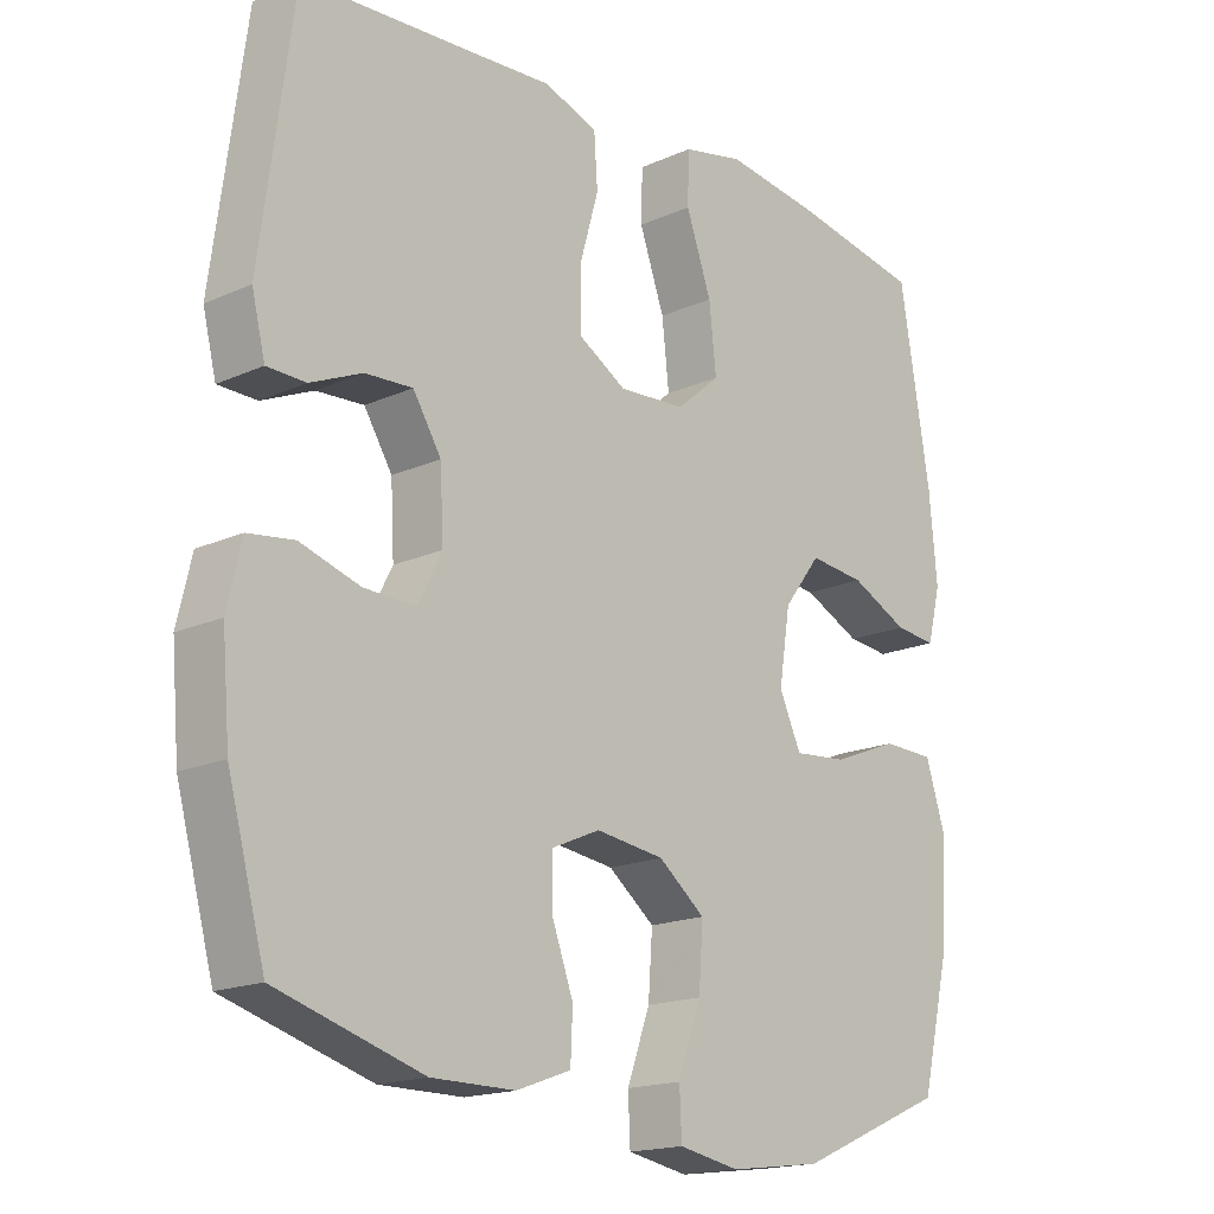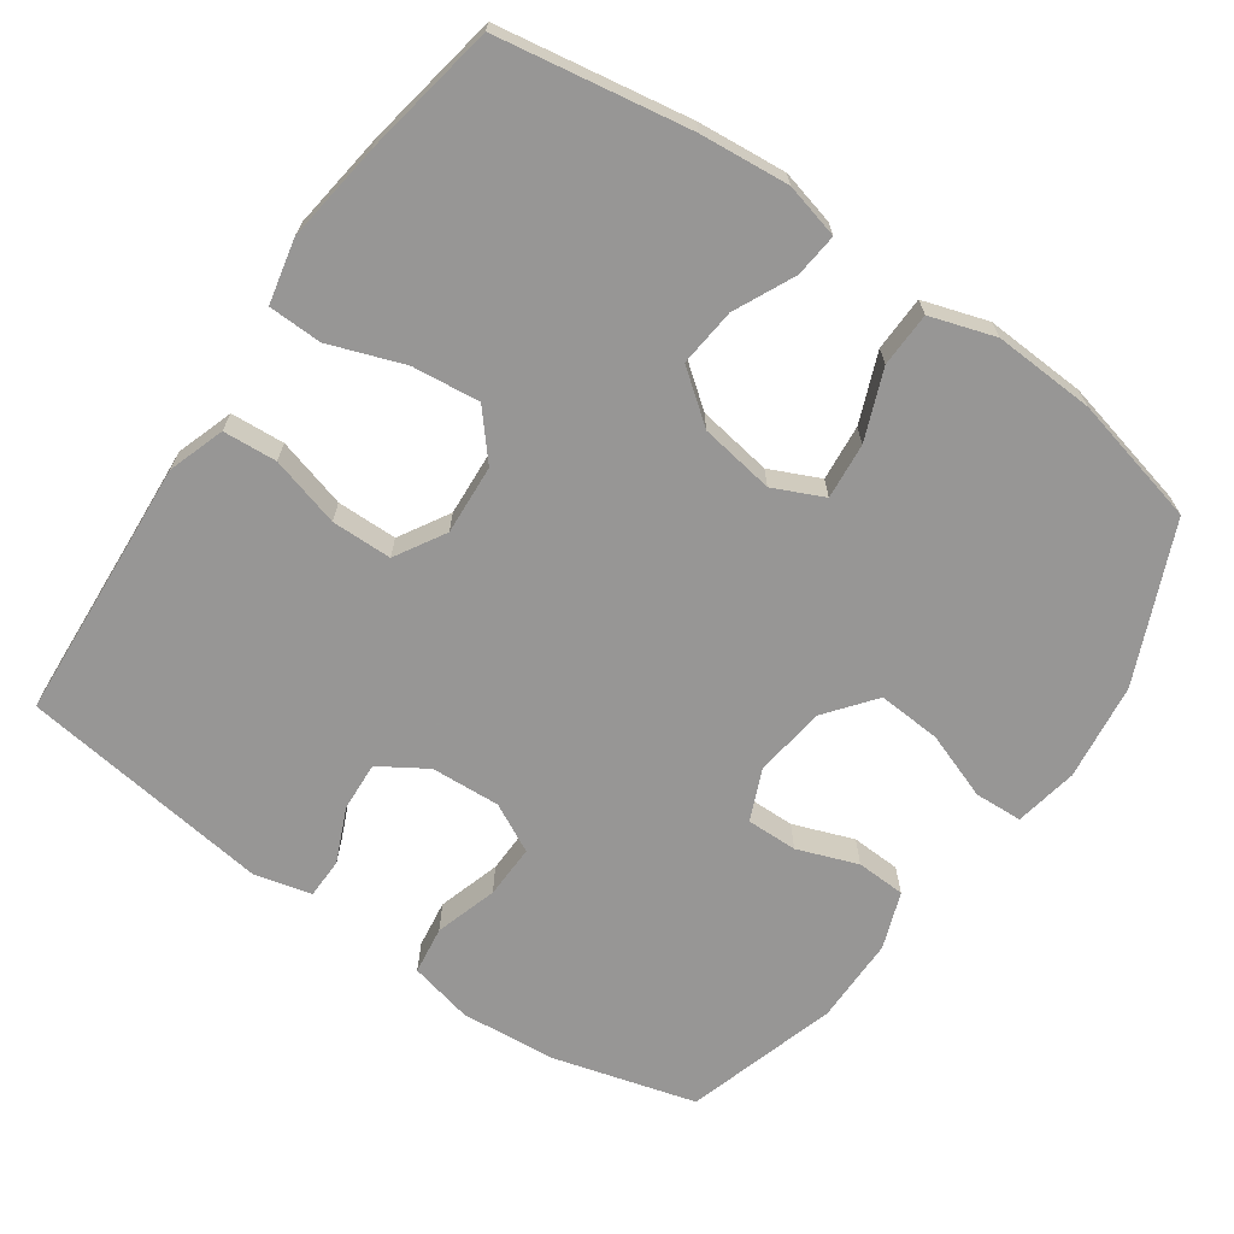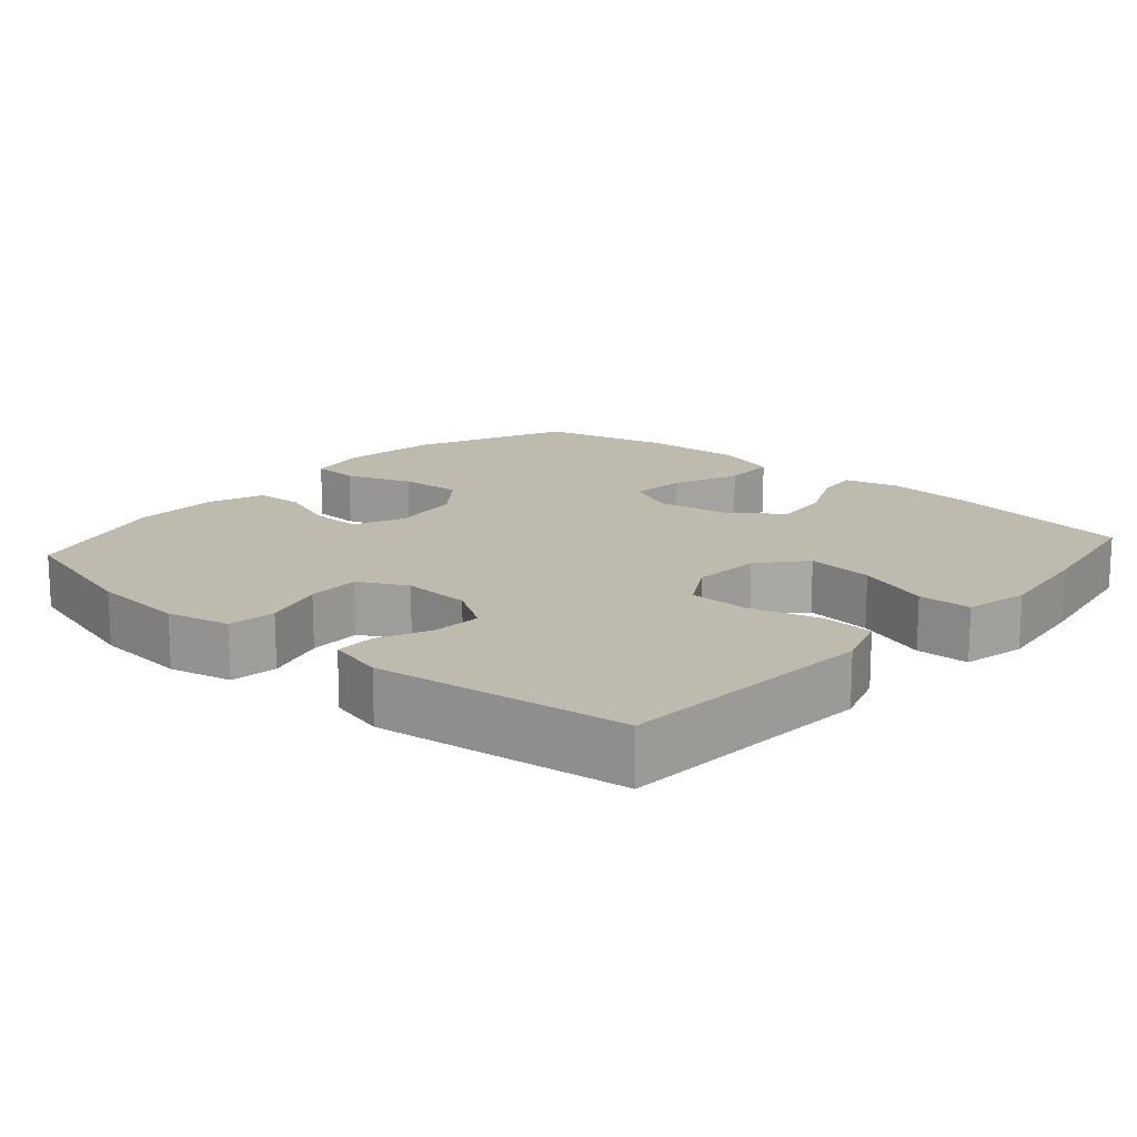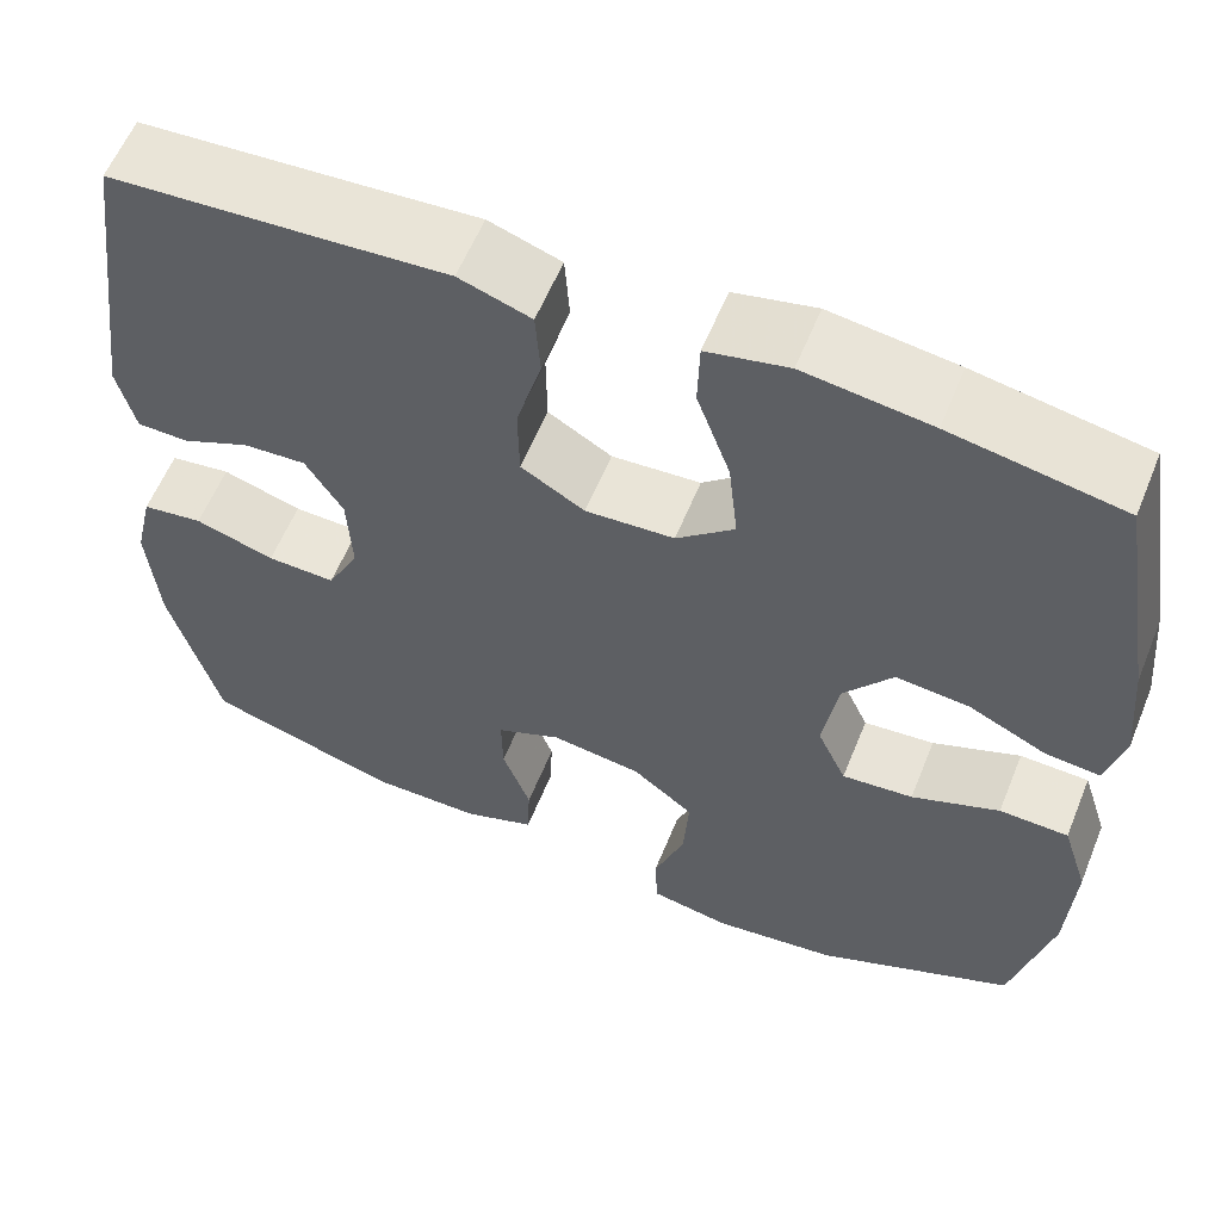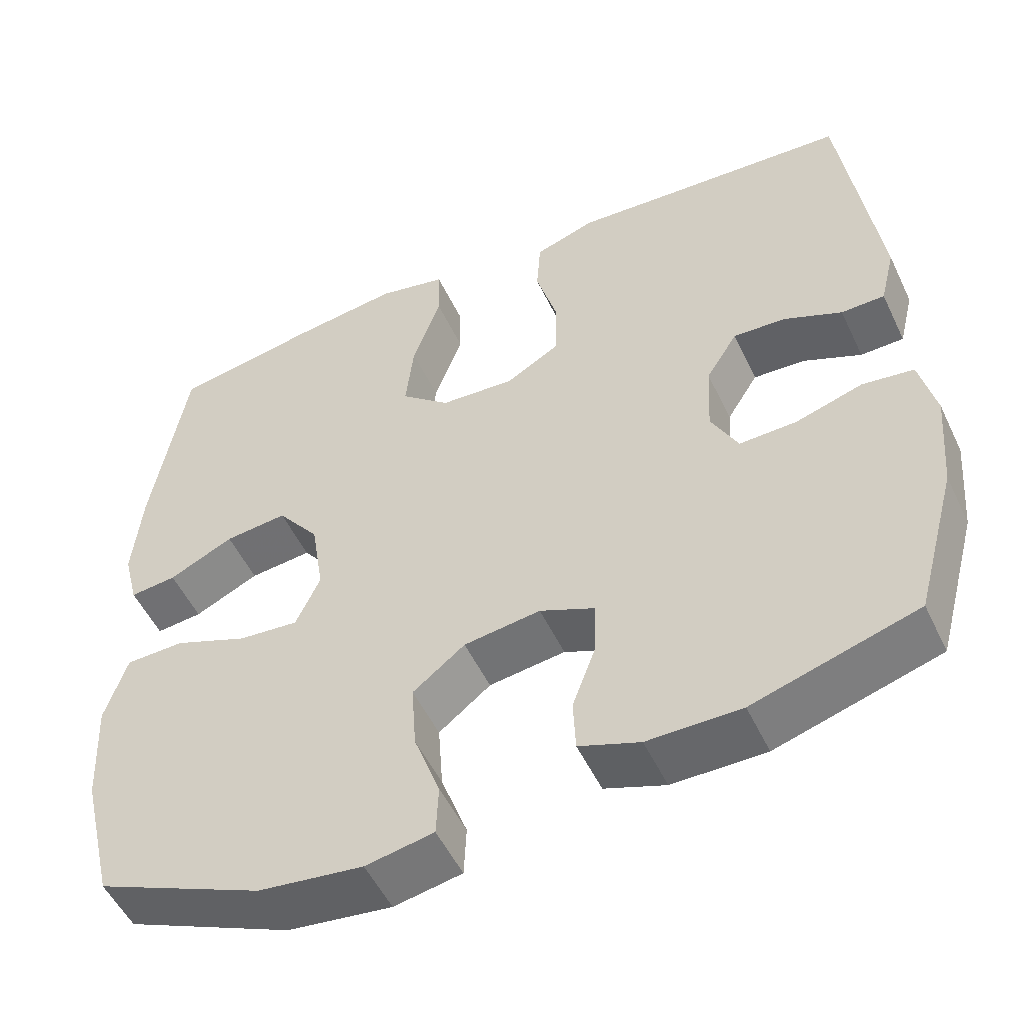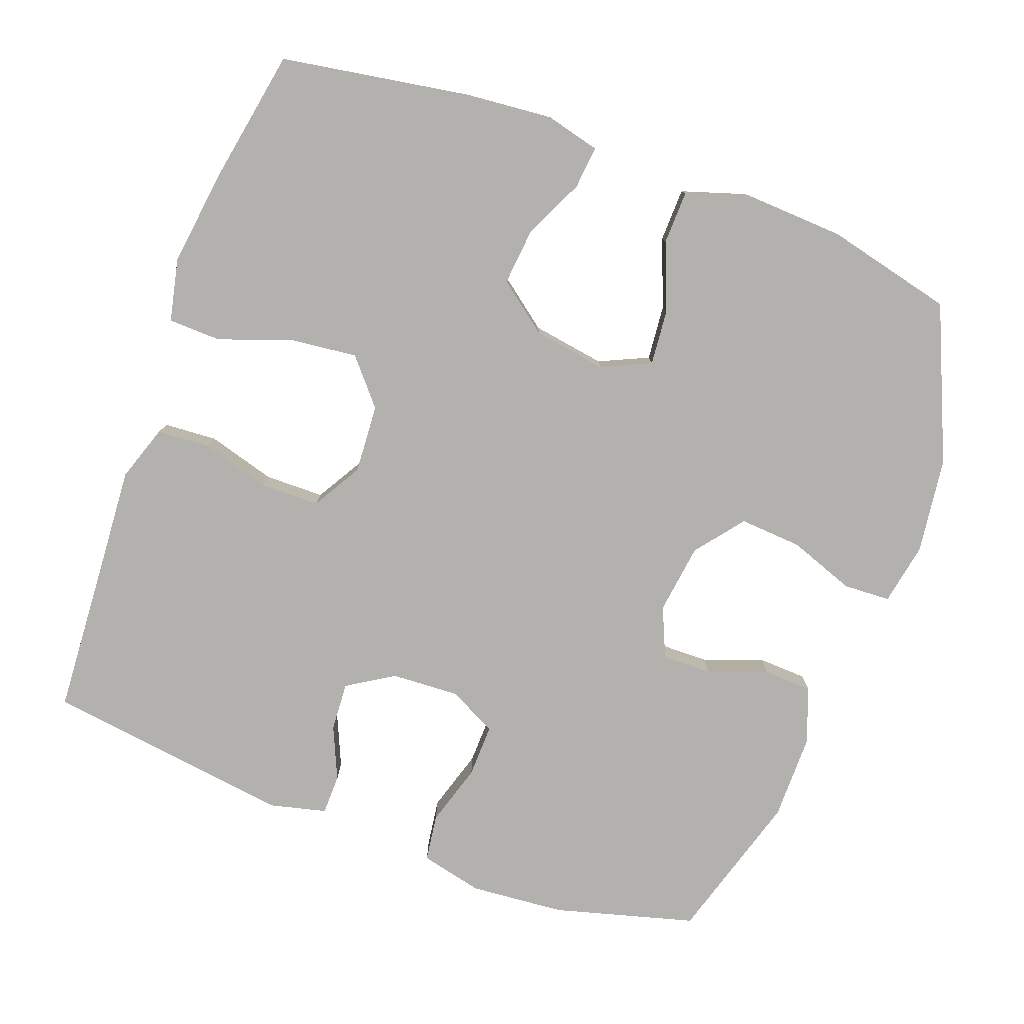
<metadata>
{"format":"obj","ext":"obj","renderer":"f3d","projection":"perspective","resolution":1024,"background":"white","views":[{"elev":-17.3,"azim":-48.2,"up":"+Z"},{"elev":-68.0,"azim":55.2,"up":"+Y"},{"elev":15.8,"azim":-48.6,"up":"+Y"},{"elev":59.0,"azim":22.1,"up":"+Z"},{"elev":-52.2,"azim":-155.0,"up":"+Z"},{"elev":-79.2,"azim":69.8,"up":"+Y"}]}
</metadata>
<code>
v -0.5 0.07 -0.5
v -0.553 0.07 -0.306
v -0.564 0.07 -0.176
v -0.544 0.07 -0.09
v -0.479 0.07 -0.081
v -0.394 0.07 -0.107
v -0.321 0.07 -0.109
v -0.287 0.07 -0.043
v -0.292 0.07 0.051
v -0.332 0.07 0.115
v -0.399 0.07 0.111
v -0.472 0.07 0.079
v -0.527 0.07 0.08
v -0.546 0.07 0.157
v -0.5 0.07 0.5
v -0.26 0.07 0.515
v -0.142 0.07 0.523
v -0.065 0.07 0.497
v -0.06 0.07 0.424
v -0.087 0.07 0.329
v -0.086 0.07 0.247
v -0.018 0.07 0.207
v 0.077 0.07 0.213
v 0.139 0.07 0.266
v 0.129 0.07 0.358
v 0.093 0.07 0.459
v 0.095 0.07 0.532
v 0.182 0.07 0.551
v 0.317 0.07 0.533
v 0.5 0.07 0.5
v 0.543 0.07 0.24
v 0.554 0.07 0.119
v 0.535 0.07 0.044
v 0.476 0.07 0.05
v 0.394 0.07 0.089
v 0.315 0.07 0.097
v 0.262 0.07 0.028
v 0.246 0.07 -0.073
v 0.277 0.07 -0.141
v 0.353 0.07 -0.134
v 0.447 0.07 -0.097
v 0.521 0.07 -0.099
v 0.549 0.07 -0.187
v 0.542 0.07 -0.324
v 0.5 0.07 -0.5
v 0.288 0.07 -0.592
v 0.156 0.07 -0.609
v 0.07 0.07 -0.593
v 0.067 0.07 -0.528
v 0.1 0.07 -0.437
v 0.106 0.07 -0.351
v 0.04 0.07 -0.299
v -0.057 0.07 -0.286
v -0.126 0.07 -0.316
v -0.125 0.07 -0.385
v -0.095 0.07 -0.467
v -0.098 0.07 -0.534
v -0.175 0.07 -0.562
v -0.293 0.07 -0.562
v -0.5 0 -0.5
v -0.553 0 -0.306
v -0.564 0 -0.176
v -0.544 0 -0.09
v -0.479 0 -0.081
v -0.394 0 -0.107
v -0.321 0 -0.109
v -0.287 0 -0.043
v -0.292 0 0.051
v -0.332 0 0.115
v -0.399 0 0.111
v -0.472 0 0.079
v -0.527 0 0.08
v -0.546 0 0.157
v -0.5 0 0.5
v -0.26 0 0.515
v -0.142 0 0.523
v -0.065 0 0.497
v -0.06 0 0.424
v -0.087 0 0.329
v -0.086 0 0.247
v -0.018 0 0.207
v 0.077 0 0.213
v 0.139 0 0.266
v 0.129 0 0.358
v 0.093 0 0.459
v 0.095 0 0.532
v 0.182 0 0.551
v 0.317 0 0.533
v 0.5 0 0.5
v 0.543 0 0.24
v 0.554 0 0.119
v 0.535 0 0.044
v 0.476 0 0.05
v 0.394 0 0.089
v 0.315 0 0.097
v 0.262 0 0.028
v 0.246 0 -0.073
v 0.277 0 -0.141
v 0.353 0 -0.134
v 0.447 0 -0.097
v 0.521 0 -0.099
v 0.549 0 -0.187
v 0.542 0 -0.324
v 0.5 0 -0.5
v 0.288 0 -0.592
v 0.156 0 -0.609
v 0.07 0 -0.593
v 0.067 0 -0.528
v 0.1 0 -0.437
v 0.106 0 -0.351
v 0.04 0 -0.299
v -0.057 0 -0.286
v -0.126 0 -0.316
v -0.125 0 -0.385
v -0.095 0 -0.467
v -0.098 0 -0.534
v -0.175 0 -0.562
v -0.293 0 -0.562
f 55 56 57 58
f 54 55 58 59
f 47 48 49 50
f 47 50 51
f 46 47 51
f 45 46 51
f 44 45 51 52
f 40 41 42 43
f 39 40 43 44
f 32 33 34 35
f 32 35 36
f 31 32 36
f 30 31 36
f 29 30 36 37
f 25 26 27 28
f 24 25 28 29
f 17 18 19 20
f 16 17 20 21
f 15 16 21
f 14 15 21
f 11 12 13 14
f 10 11 14 21
f 9 10 21 22
f 3 4 5 6
f 3 6 7
f 2 3 7
f 54 59 1 2
f 53 54 2 7
f 39 44 52 53
f 38 39 53 7
f 24 29 37 38
f 23 24 38
f 23 38 7 8
f 8 9 22 23
f 117 116 115 114
f 118 117 114 113
f 109 108 107 106
f 110 109 106
f 110 106 105
f 110 105 104
f 111 110 104 103
f 102 101 100 99
f 103 102 99 98
f 94 93 92 91
f 95 94 91
f 95 91 90
f 95 90 89
f 96 95 89 88
f 87 86 85 84
f 88 87 84 83
f 79 78 77 76
f 80 79 76 75
f 80 75 74
f 80 74 73
f 73 72 71 70
f 80 73 70 69
f 81 80 69 68
f 65 64 63 62
f 66 65 62
f 66 62 61
f 61 60 118 113
f 66 61 113 112
f 112 111 103 98
f 66 112 98 97
f 97 96 88 83
f 97 83 82
f 67 66 97 82
f 82 81 68 67
f 1 60 61 2
f 2 61 62 3
f 3 62 63 4
f 4 63 64 5
f 5 64 65 6
f 6 65 66 7
f 7 66 67 8
f 8 67 68 9
f 9 68 69 10
f 10 69 70 11
f 11 70 71 12
f 12 71 72 13
f 13 72 73 14
f 14 73 74 15
f 15 74 75 16
f 16 75 76 17
f 17 76 77 18
f 18 77 78 19
f 19 78 79 20
f 20 79 80 21
f 21 80 81 22
f 22 81 82 23
f 23 82 83 24
f 24 83 84 25
f 25 84 85 26
f 26 85 86 27
f 27 86 87 28
f 28 87 88 29
f 29 88 89 30
f 30 89 90 31
f 31 90 91 32
f 32 91 92 33
f 33 92 93 34
f 34 93 94 35
f 35 94 95 36
f 36 95 96 37
f 37 96 97 38
f 38 97 98 39
f 39 98 99 40
f 40 99 100 41
f 41 100 101 42
f 42 101 102 43
f 43 102 103 44
f 44 103 104 45
f 45 104 105 46
f 46 105 106 47
f 47 106 107 48
f 48 107 108 49
f 49 108 109 50
f 50 109 110 51
f 51 110 111 52
f 52 111 112 53
f 53 112 113 54
f 54 113 114 55
f 55 114 115 56
f 56 115 116 57
f 57 116 117 58
f 58 117 118 59
f 59 118 60 1

</code>
